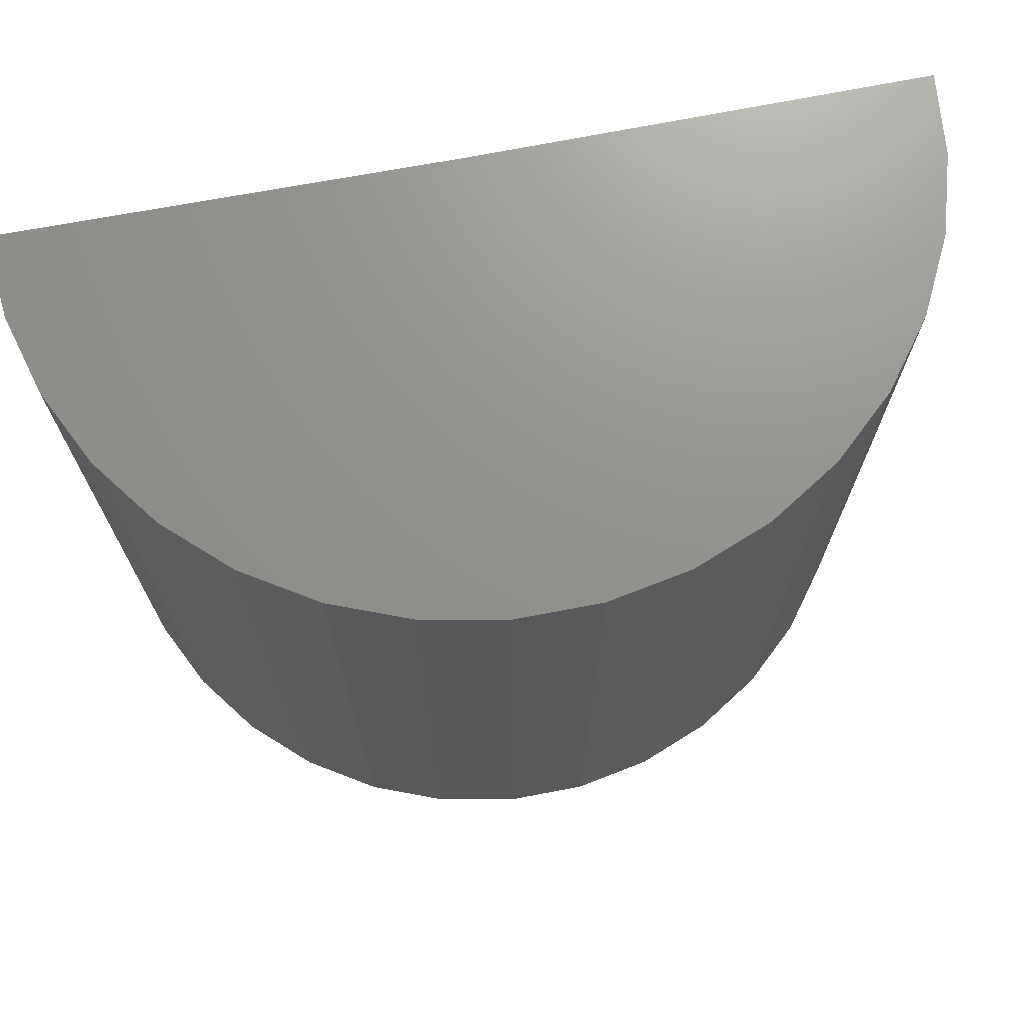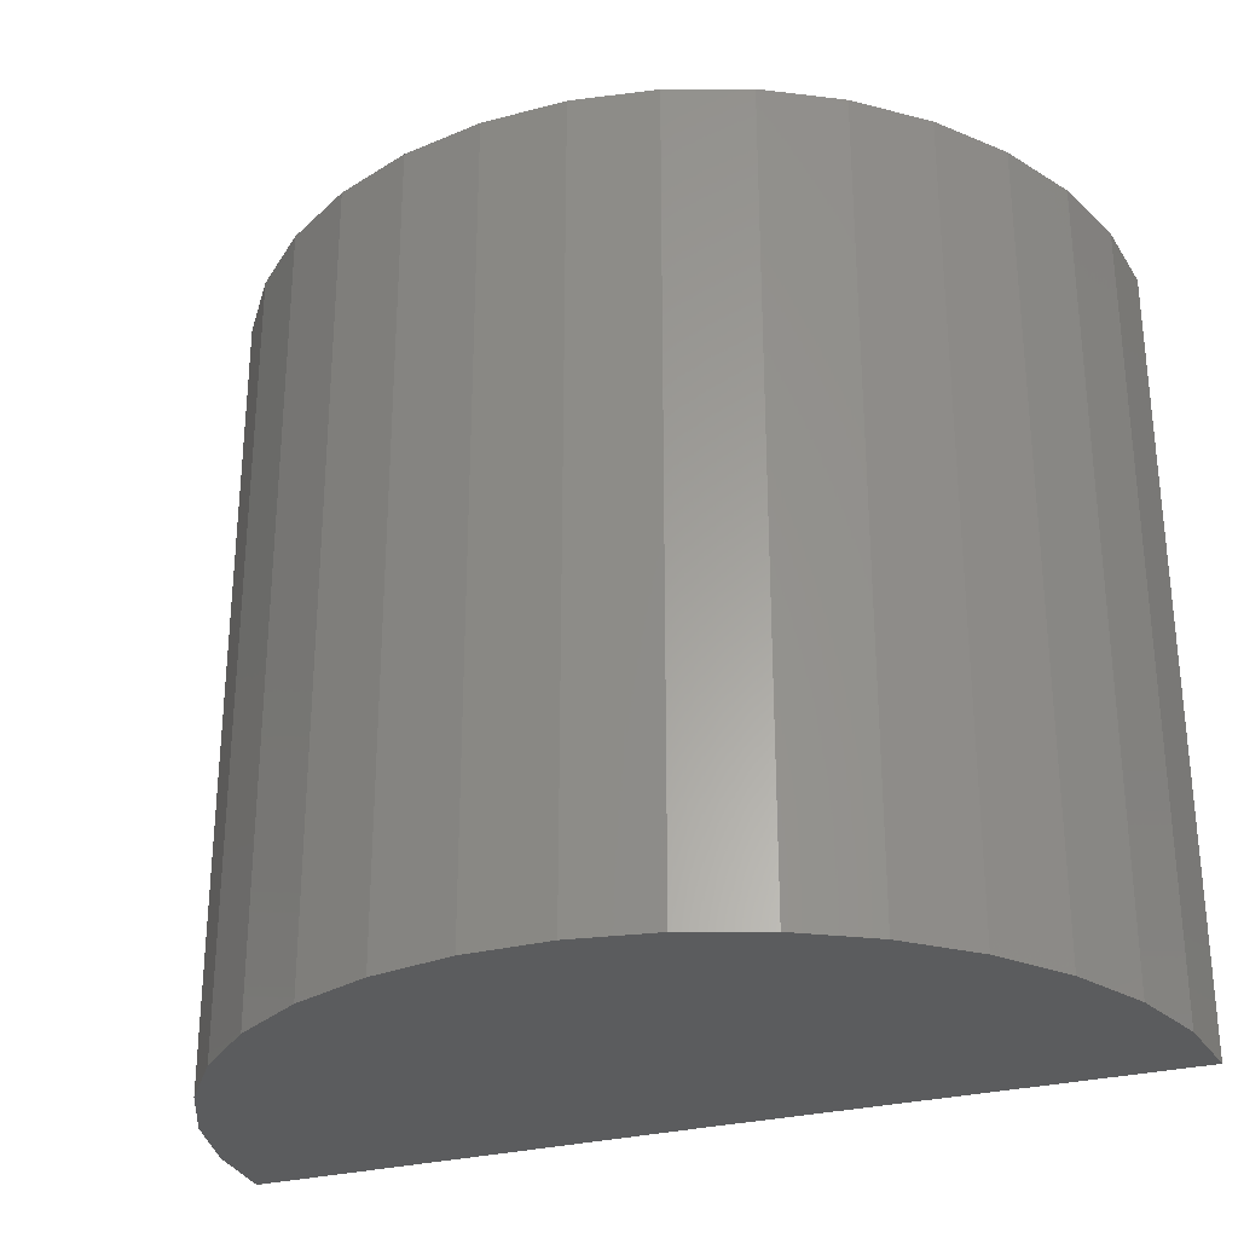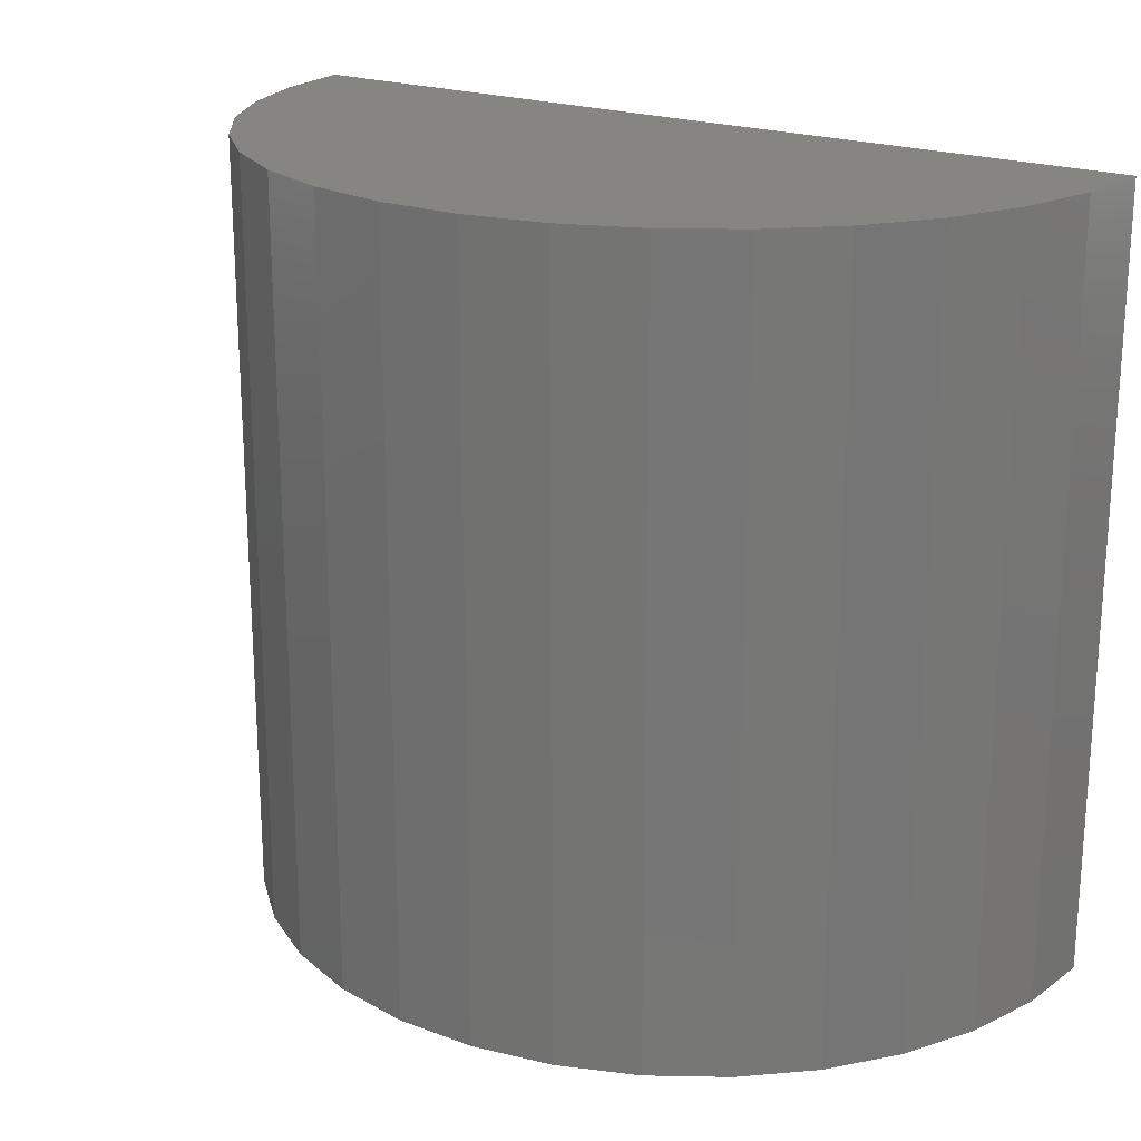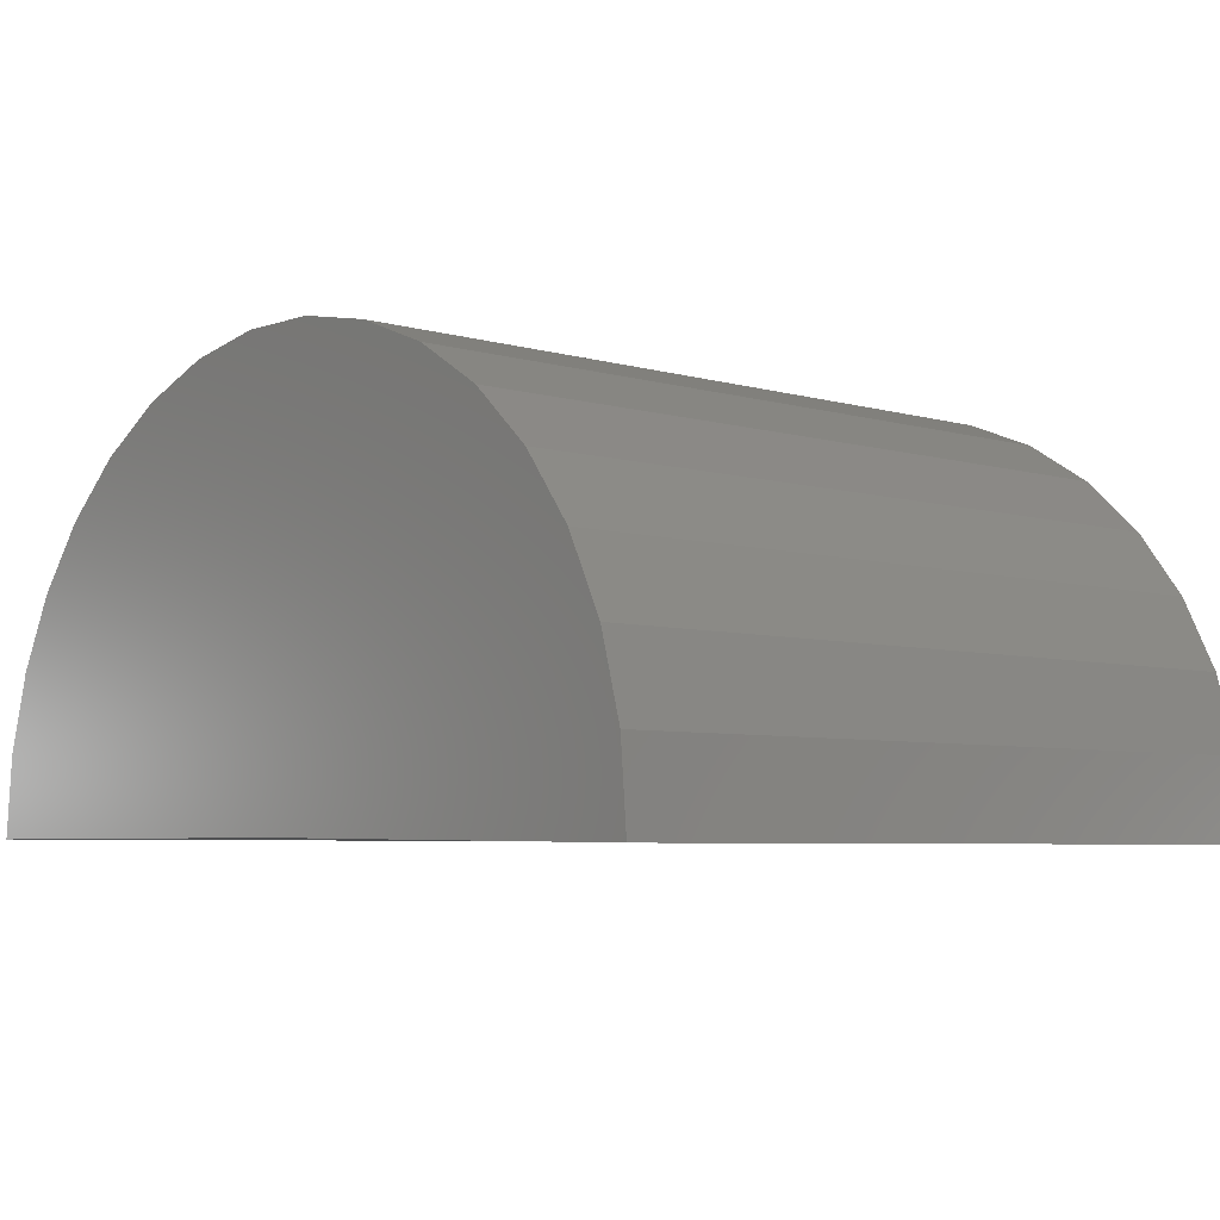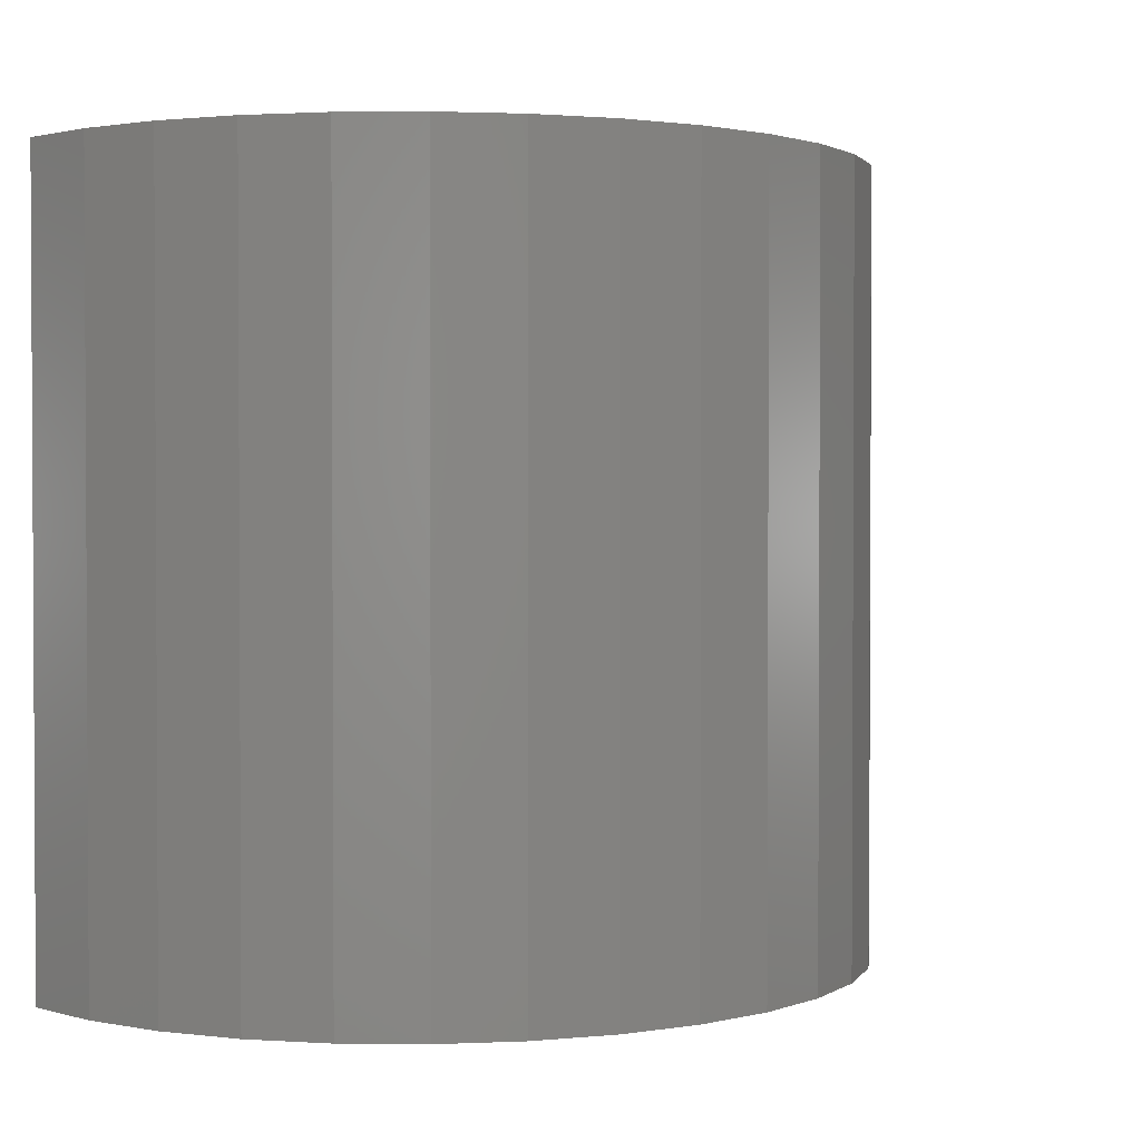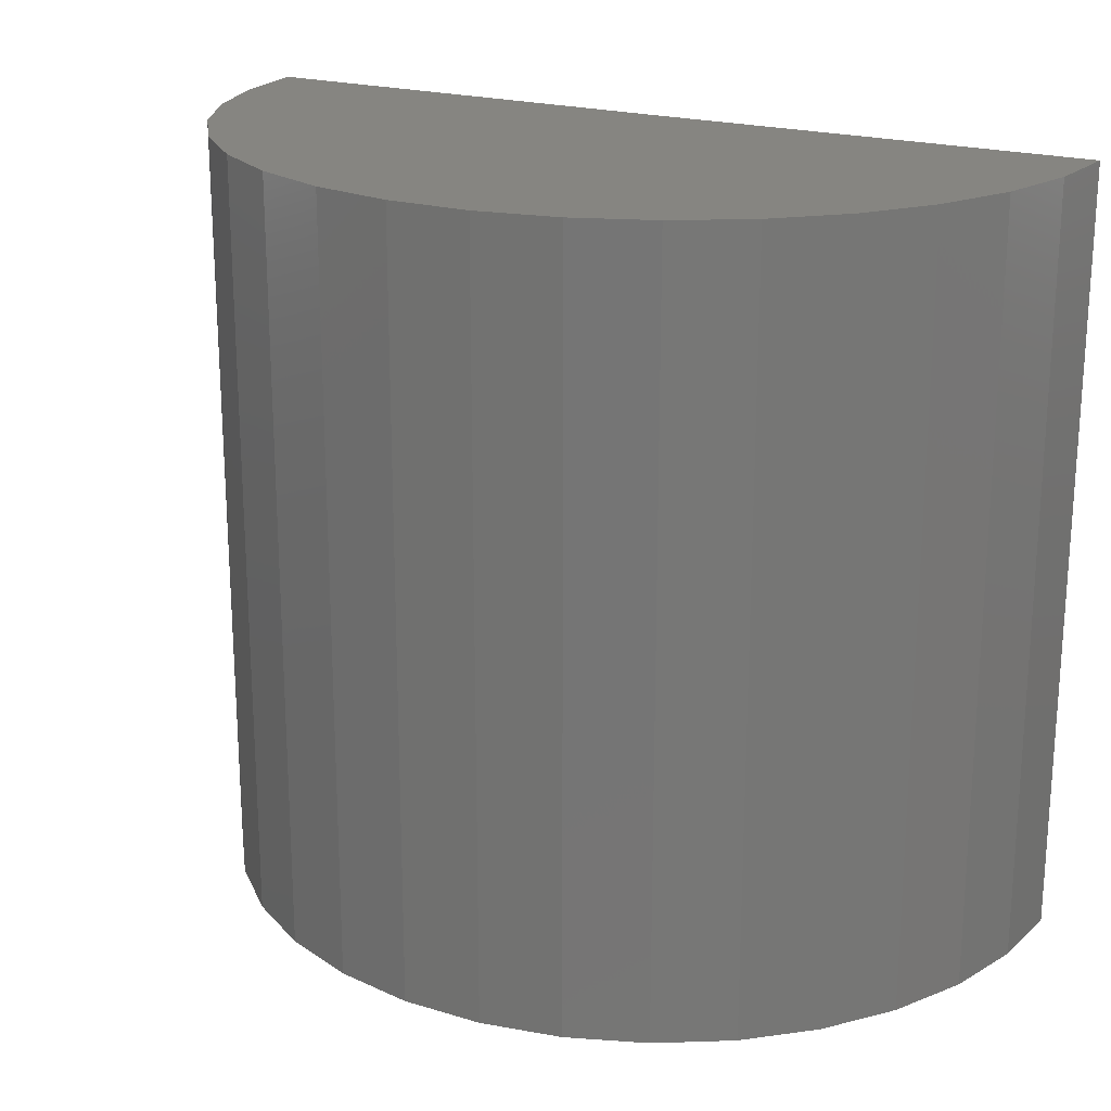
<metadata>
{"format":"stl","ext":"stl","renderer":"f3d","projection":"perspective","resolution":1024,"background":"white","views":[{"elev":71.6,"azim":-11.1,"up":"+Y"},{"elev":-28.7,"azim":21.2,"up":"+Y"},{"elev":20.9,"azim":33.5,"up":"+Y"},{"elev":-5.4,"azim":-132.5,"up":"+Z"},{"elev":1.7,"azim":-40.9,"up":"+Y"},{"elev":20.9,"azim":28.2,"up":"+Y"}]}
</metadata>
<code>
# stl→obj: 38 verts, 72 faces
v -0.4062 -0.7031 0
v -1.21 -0.7031 -0.009902
v -0.4062 0.7109 0
v -1.21 0.7109 -0.009902
v 0.3975 -0.7031 0
v 0.3975 0.7109 0
v -1.198 0.7109 0.1385
v -1.159 0.7109 0.2822
v 0.3428 0.7109 0.2914
v 0.3837 0.7109 0.1483
v 0.07581 0.7109 0.6432
v -0.7703 0.7109 0.7166
v -0.05111 0.7109 0.7211
v -0.6318 0.7109 0.7715
v -0.1902 0.7109 0.7742
v -0.4856 0.7109 0.7999
v -0.3367 0.7109 0.8008
v -0.8962 0.7109 0.6372
v 0.1862 0.7109 0.5432
v -1.005 0.7109 0.5359
v 0.2762 0.7109 0.4246
v -1.094 0.7109 0.4162
v -1.198 -0.7031 0.1385
v -1.159 -0.7031 0.2822
v -1.094 -0.7031 0.4162
v -1.005 -0.7031 0.5359
v -0.8962 -0.7031 0.6372
v -0.7703 -0.7031 0.7166
v -0.6318 -0.7031 0.7715
v -0.4856 -0.7031 0.7999
v -0.3367 -0.7031 0.8008
v -0.1902 -0.7031 0.7742
v -0.05111 -0.7031 0.7211
v 0.07581 -0.7031 0.6432
v 0.1862 -0.7031 0.5432
v 0.2762 -0.7031 0.4246
v 0.3428 -0.7031 0.2914
v 0.3837 -0.7031 0.1483
f 1 2 3
f 3 2 4
f 1 3 5
f 5 3 6
f 7 8 9
f 7 9 10
f 7 10 6
f 7 6 3
f 7 3 4
f 11 12 13
f 13 12 14
f 13 14 15
f 15 14 16
f 15 16 17
f 12 11 18
f 18 11 19
f 18 19 20
f 20 19 21
f 20 21 22
f 22 21 9
f 22 9 8
f 4 2 7
f 7 2 23
f 7 23 8
f 8 23 24
f 8 24 22
f 22 24 25
f 22 25 20
f 20 25 26
f 20 26 18
f 18 26 27
f 18 27 12
f 12 27 28
f 12 28 14
f 14 28 29
f 14 29 16
f 16 29 30
f 16 30 17
f 17 30 31
f 17 31 15
f 15 31 32
f 15 32 13
f 13 32 33
f 13 33 11
f 11 33 34
f 11 34 19
f 19 34 35
f 19 35 21
f 21 35 36
f 21 36 9
f 9 36 37
f 9 37 10
f 10 37 38
f 10 38 6
f 6 38 5
f 23 2 1
f 23 1 5
f 23 5 38
f 23 38 37
f 23 37 24
f 31 30 32
f 32 30 29
f 32 29 33
f 33 29 28
f 33 28 34
f 34 28 27
f 34 27 35
f 35 27 26
f 35 26 36
f 36 26 25
f 36 25 37
f 37 25 24

</code>
